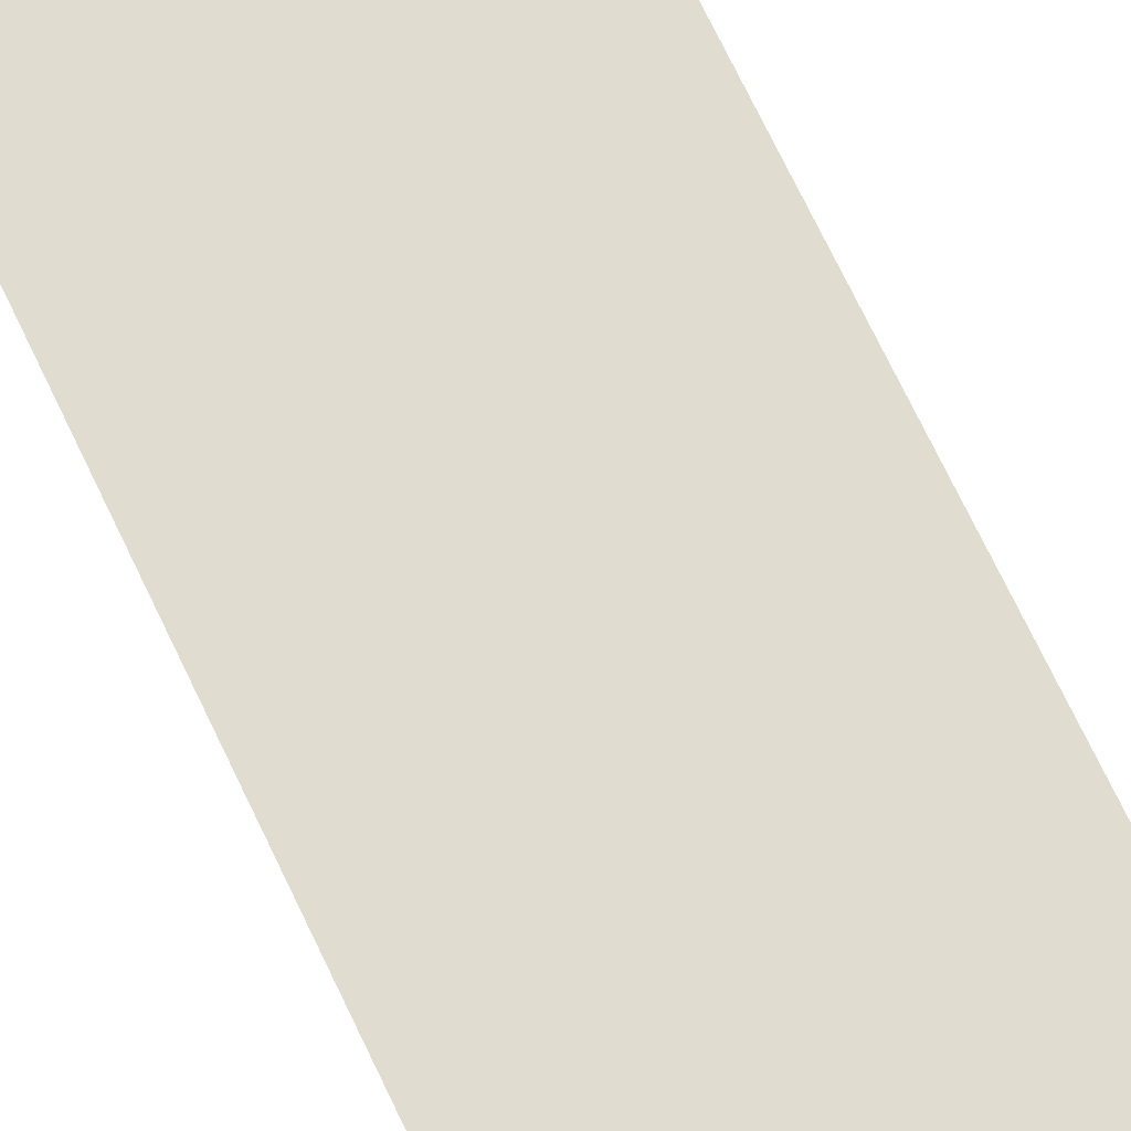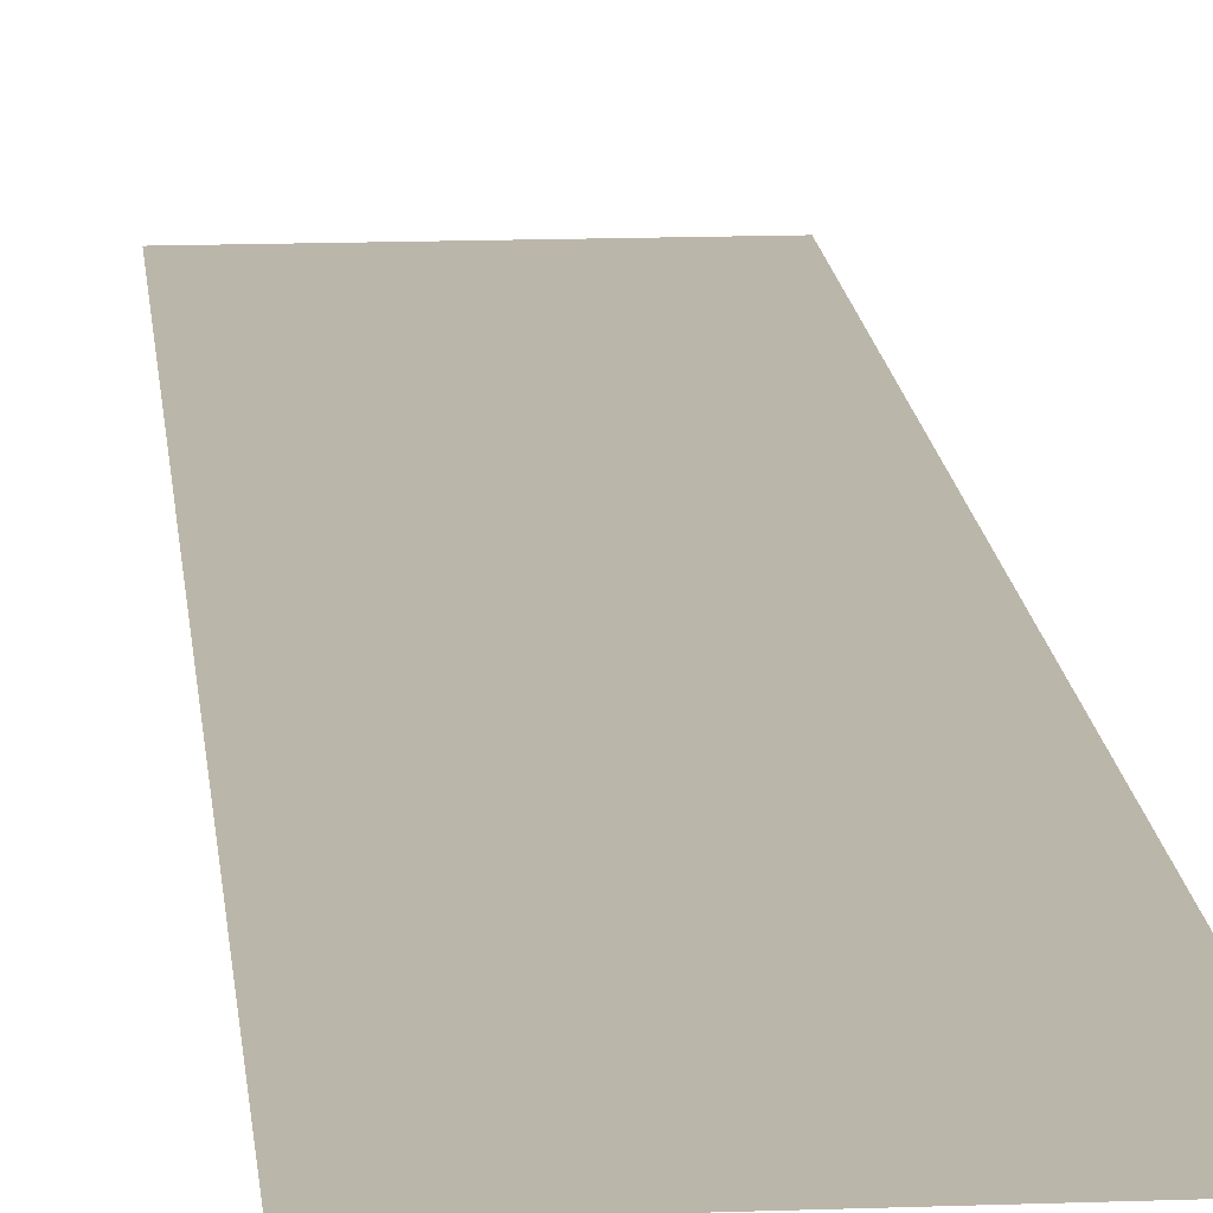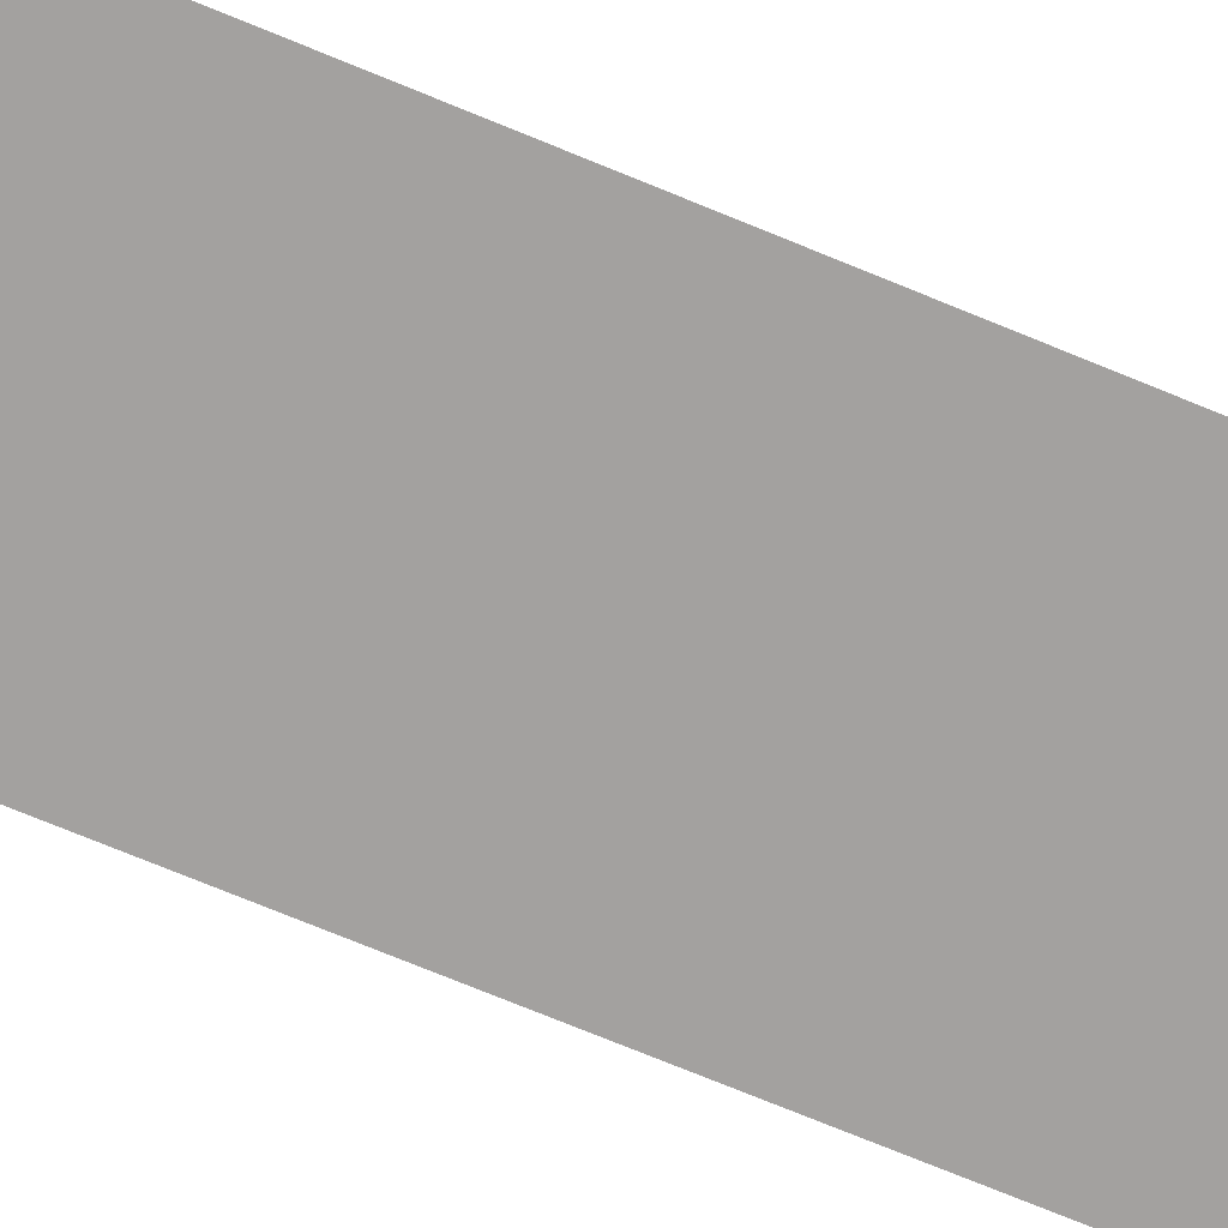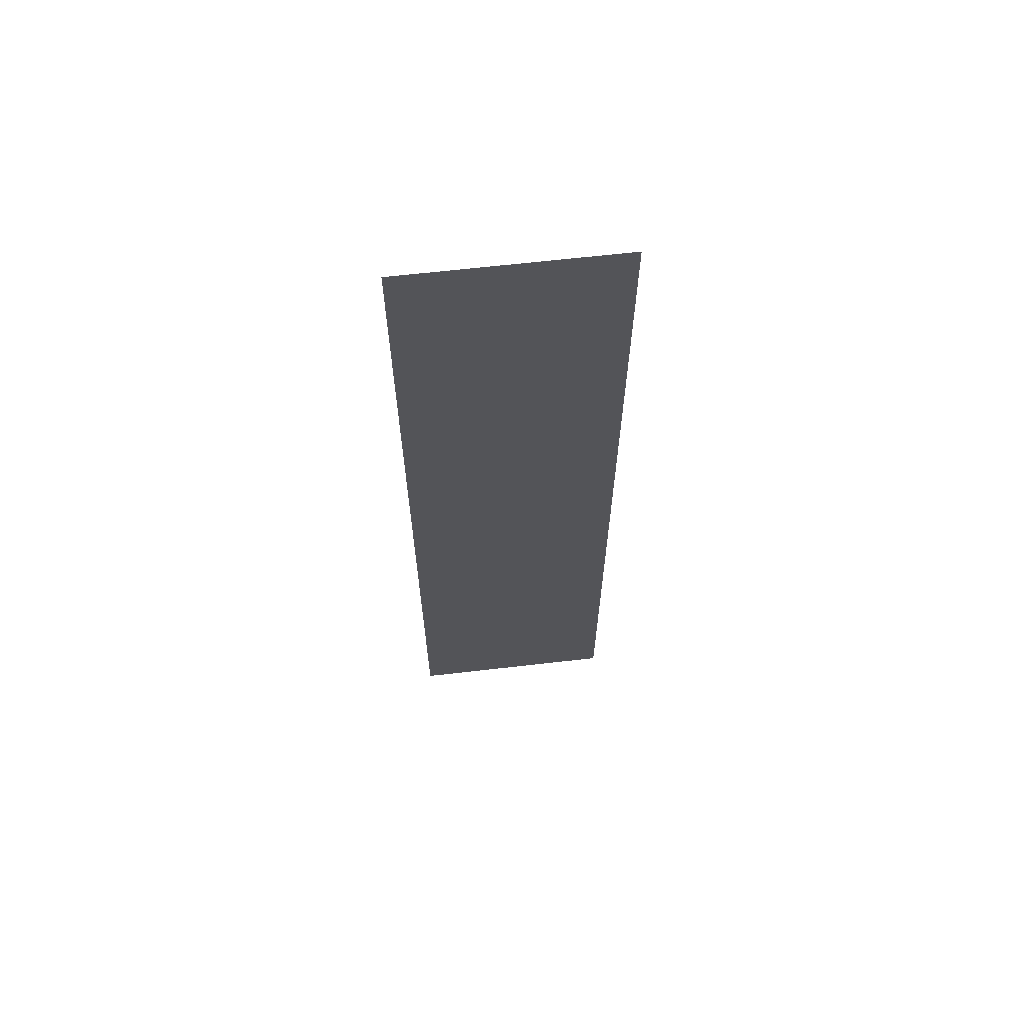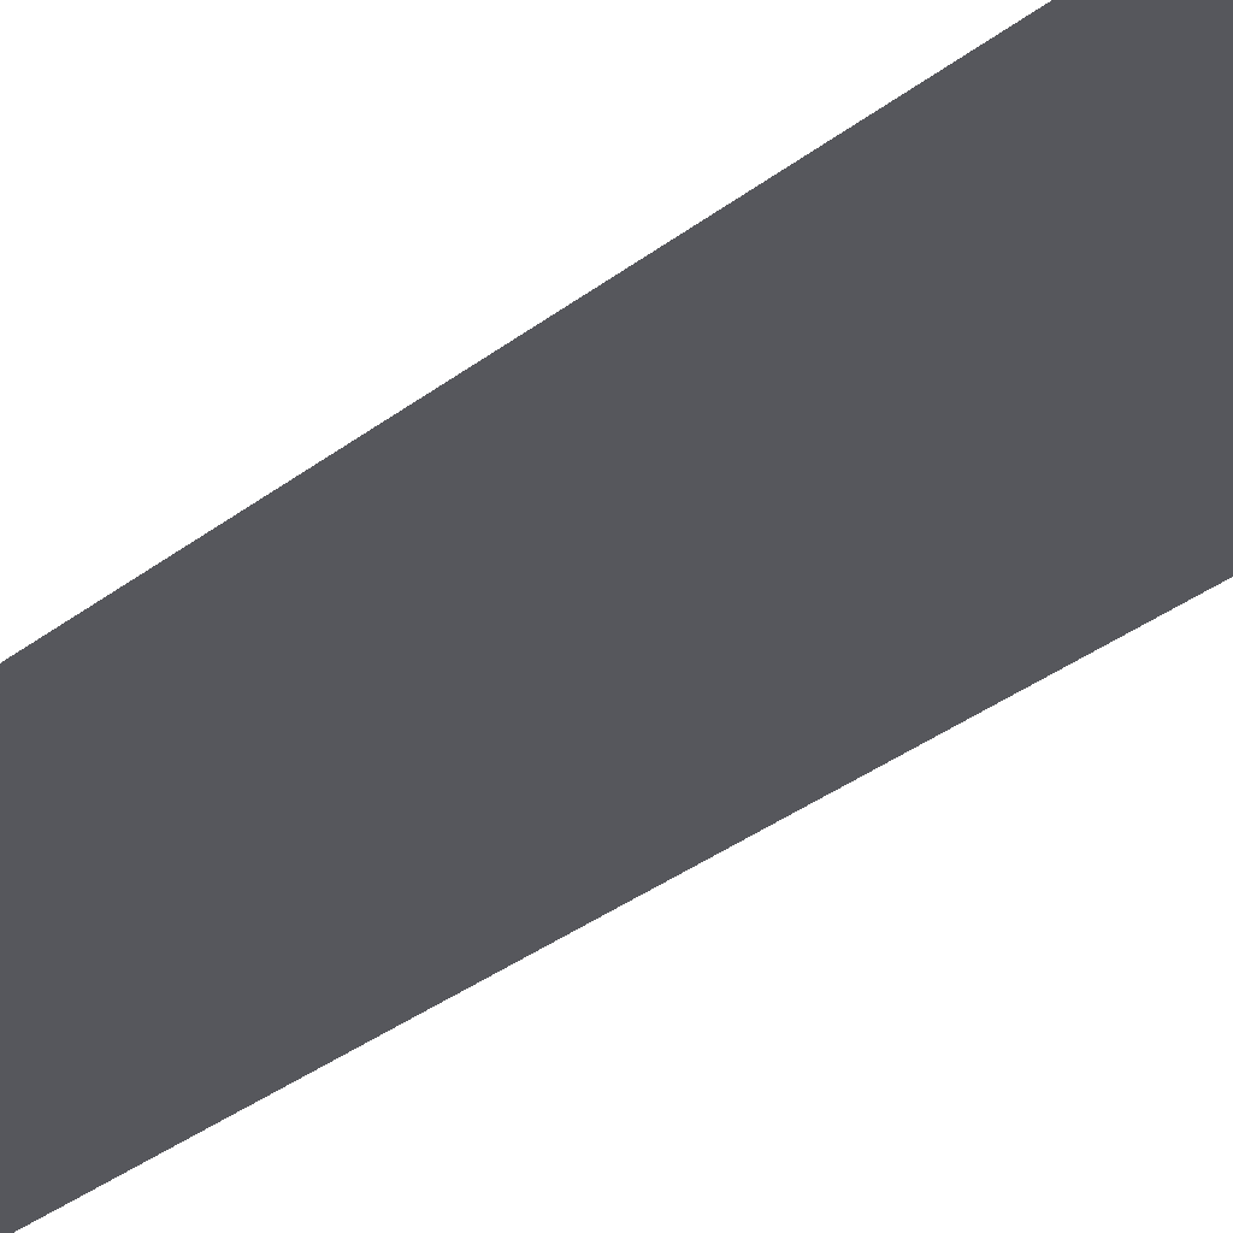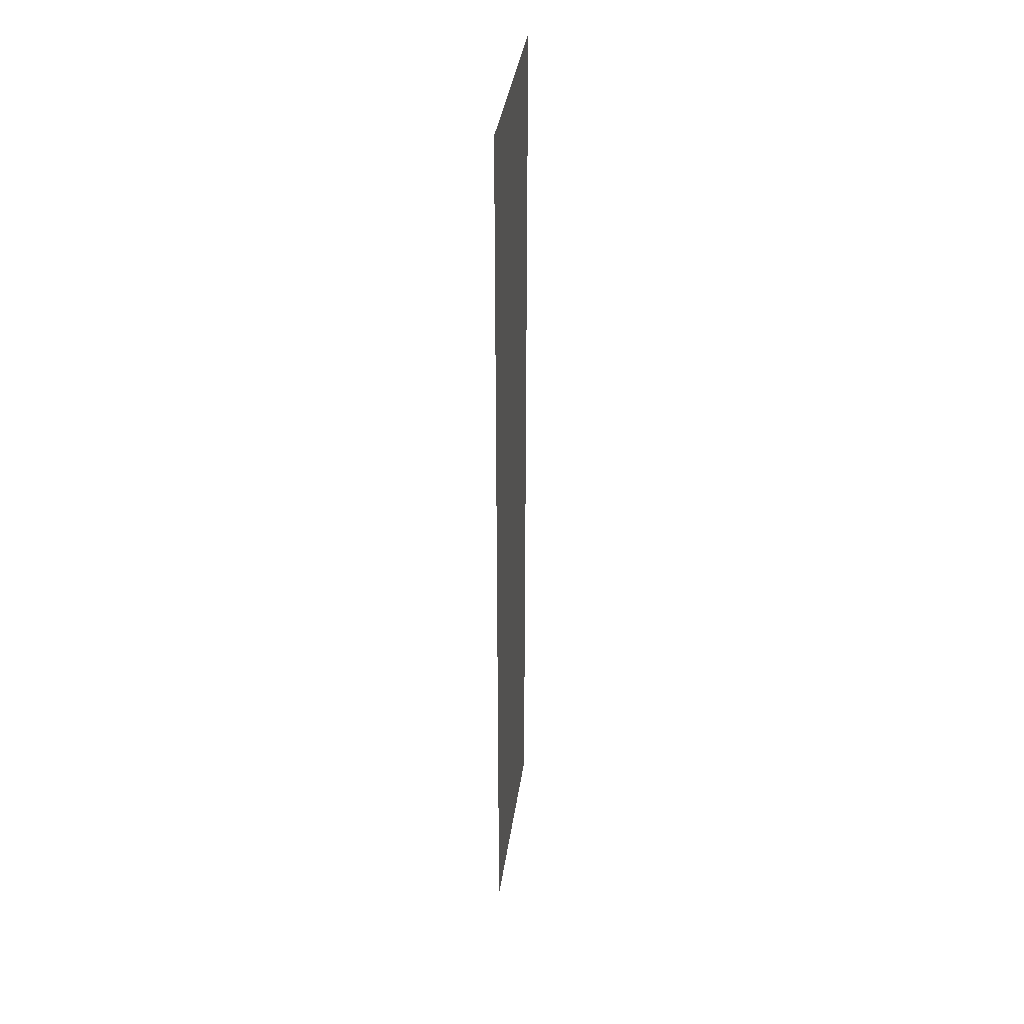
<metadata>
{"format":"obj","ext":"obj","renderer":"f3d","projection":"perspective","resolution":1024,"background":"white","views":[{"elev":69.6,"azim":154.8,"up":"+Z"},{"elev":13.9,"azim":-4.8,"up":"+Z"},{"elev":-72.3,"azim":67.5,"up":"+Z"},{"elev":65.5,"azim":173.4,"up":"+Y"},{"elev":-27.5,"azim":-38.5,"up":"+Z"},{"elev":37.9,"azim":98.2,"up":"+Y"}]}
</metadata>
<code>
g royale_lians
v -0.5 0 2.861e-06
v -0.5 -4.558 -1.431e-06
v 0.5 -4.558 -2.861e-06
v 0.5 0 1.431e-06
g royale_lians_0
f 3 2 1
f 4 3 1

</code>
